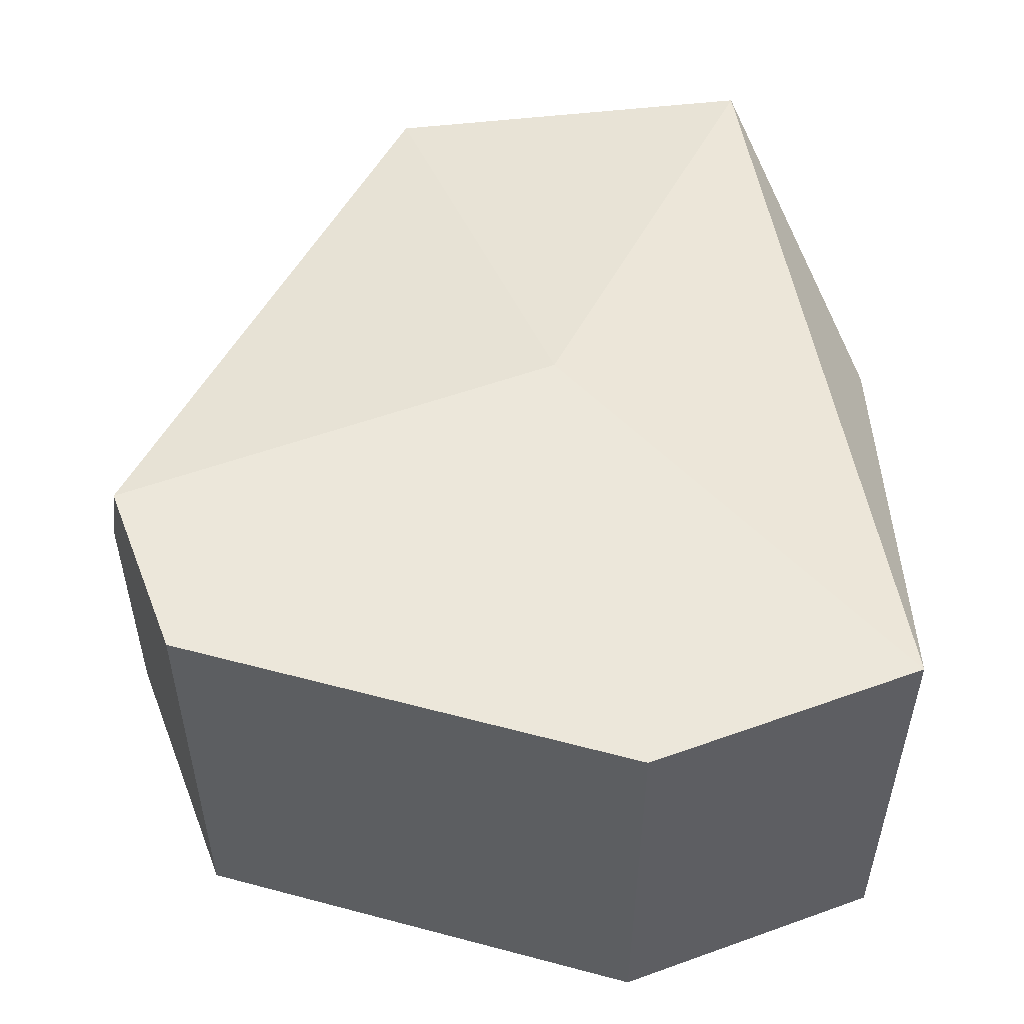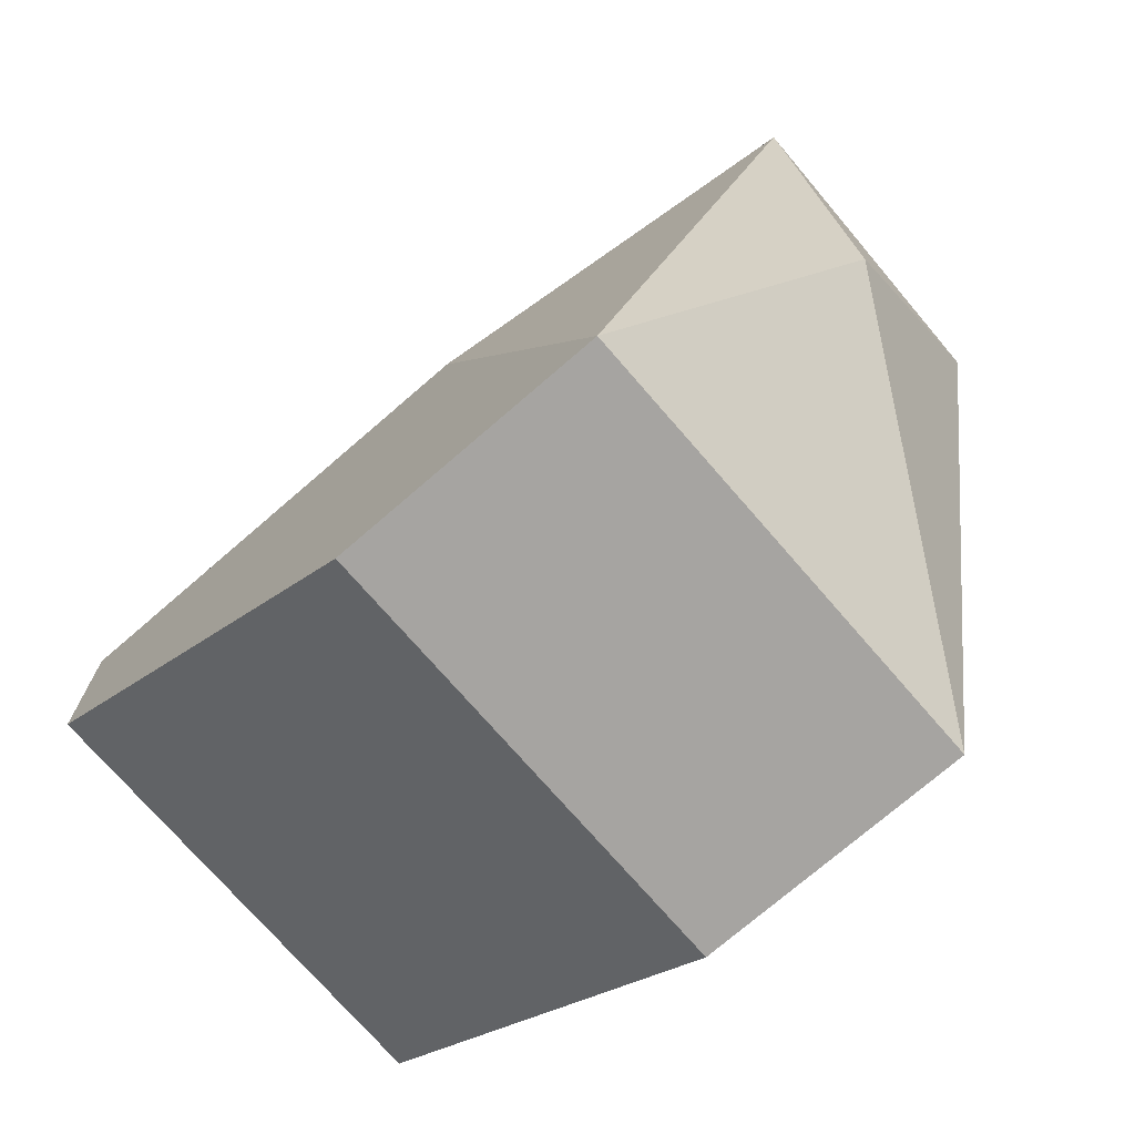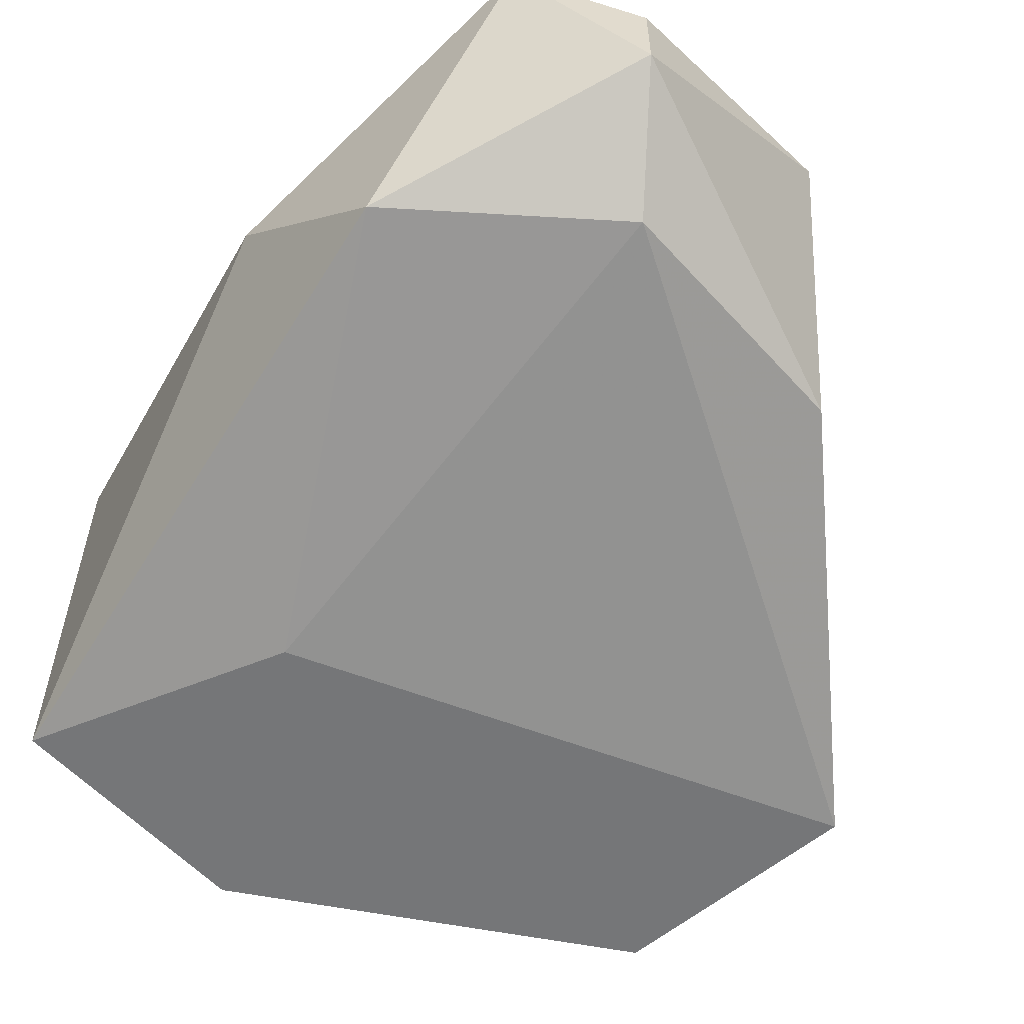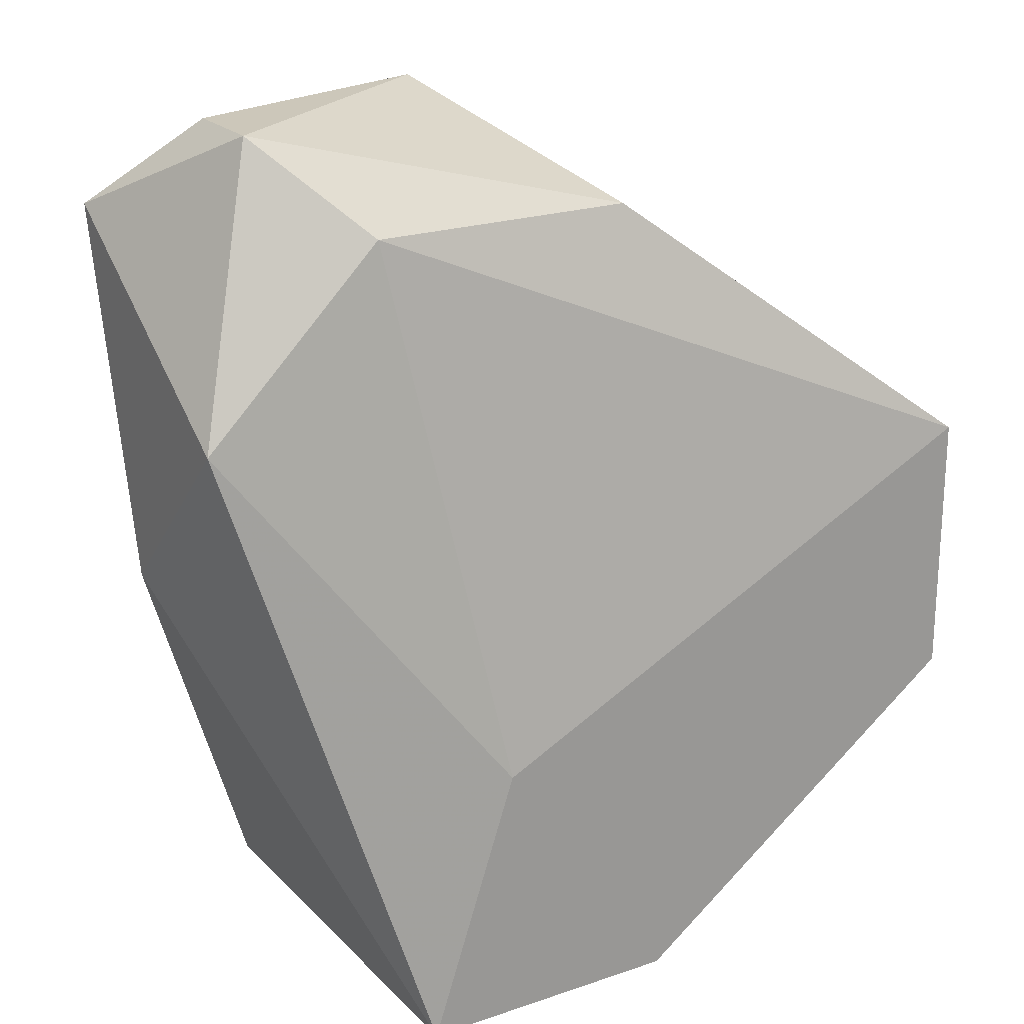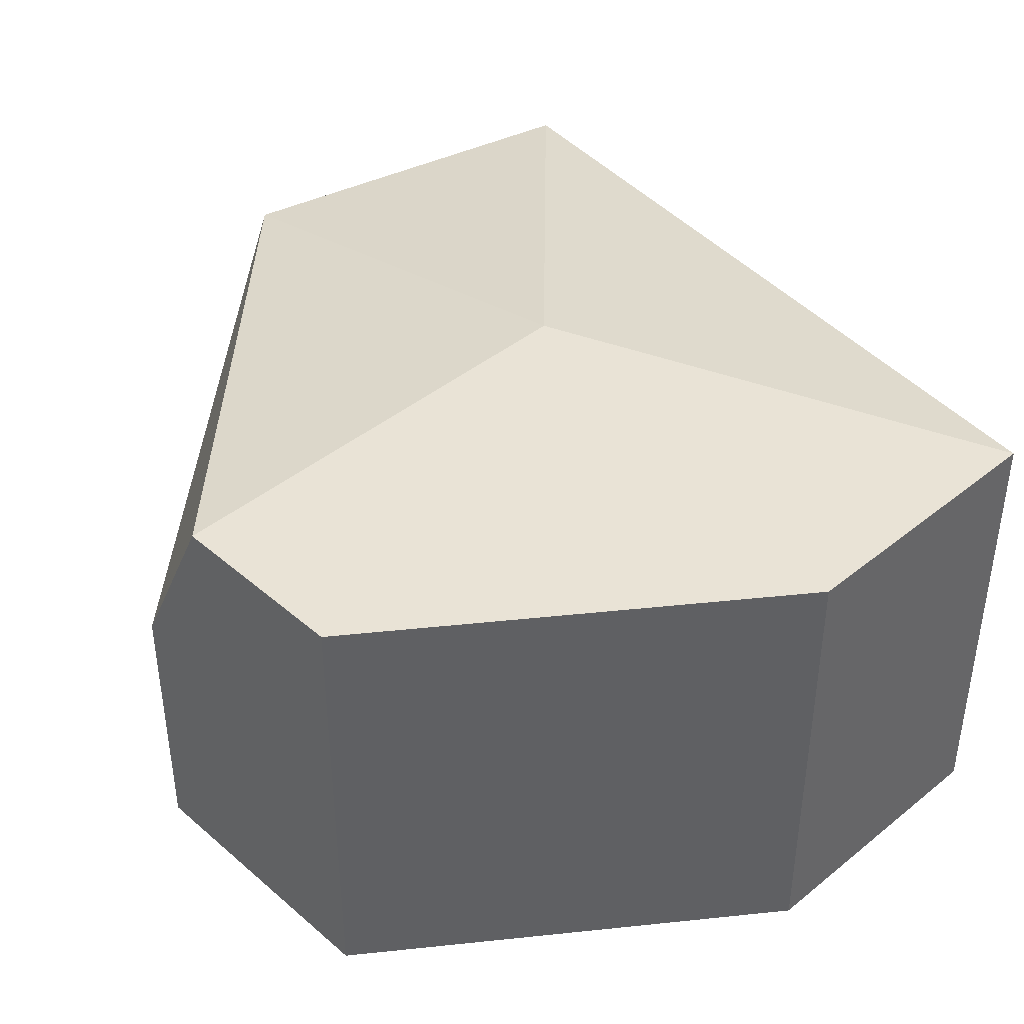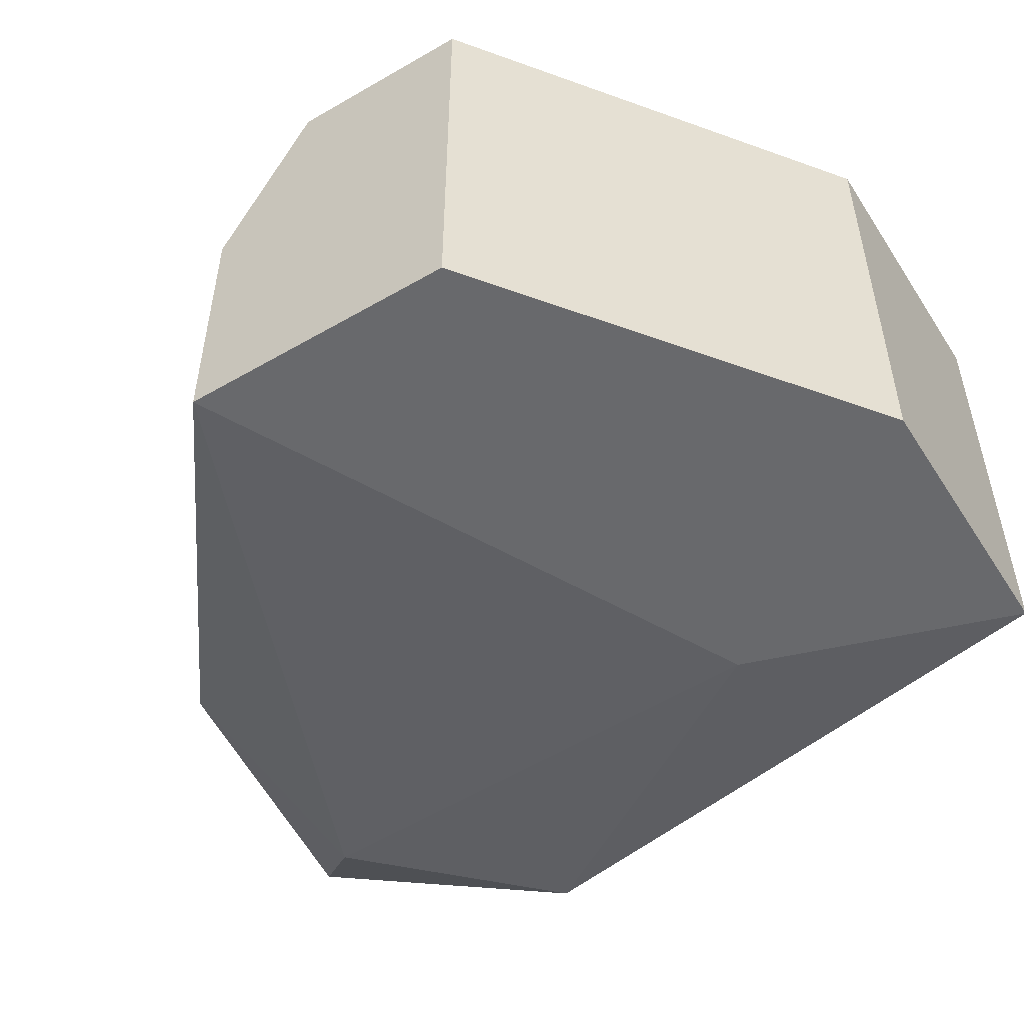
<metadata>
{"format":"obj","ext":"obj","renderer":"f3d","projection":"perspective","resolution":1024,"background":"white","views":[{"elev":53.9,"azim":-21.0,"up":"+Z"},{"elev":-73.5,"azim":40.9,"up":"+Y"},{"elev":-56.8,"azim":131.5,"up":"+Z"},{"elev":21.5,"azim":148.9,"up":"+Y"},{"elev":42.1,"azim":-44.1,"up":"+Z"},{"elev":-52.8,"azim":-58.1,"up":"+Z"}]}
</metadata>
<code>
v 0.01555 0.02872 -0.0534
v 0.01555 0.02872 -0.04528
v 0.01555 0.04333 -0.05178
v 0.0188 0.04008 -0.05178
v 0.0188 0.04333 -0.04691
v 0.0188 0.03683 -0.04853
v 0.004181 0.03359 -0.0534
v 0.004181 0.03359 -0.04528
v 0.004181 0.03683 -0.04528
v 0.004181 0.03846 -0.0534
v 0.004181 0.03846 -0.04853
v 0.01717 0.04495 -0.04853
v 0.01717 0.04495 -0.05015
v 0.01068 0.02872 -0.0534
v 0.01068 0.02872 -0.04528
v 0.01068 0.04333 -0.05178
v 0.01392 0.03359 -0.0534
v 0.0123 0.04495 -0.04691
v 0.0123 0.03683 -0.04528
f 3 16 13
f 7 14 8
f 14 7 10
f 7 8 10
f 2 14 1
f 14 10 1
f 12 18 5
f 8 2 9
f 10 8 9
f 10 18 16
f 8 14 15
f 2 8 15
f 14 2 15
f 2 1 6
f 1 4 6
f 5 2 6
f 4 5 6
f 2 5 19
f 5 18 19
f 18 9 19
f 9 2 19
f 10 16 3
f 4 1 17
f 1 10 17
f 3 4 17
f 10 3 17
f 18 10 11
f 9 18 11
f 10 9 11
f 18 12 13
f 5 4 13
f 12 5 13
f 16 18 13
f 4 3 13

</code>
